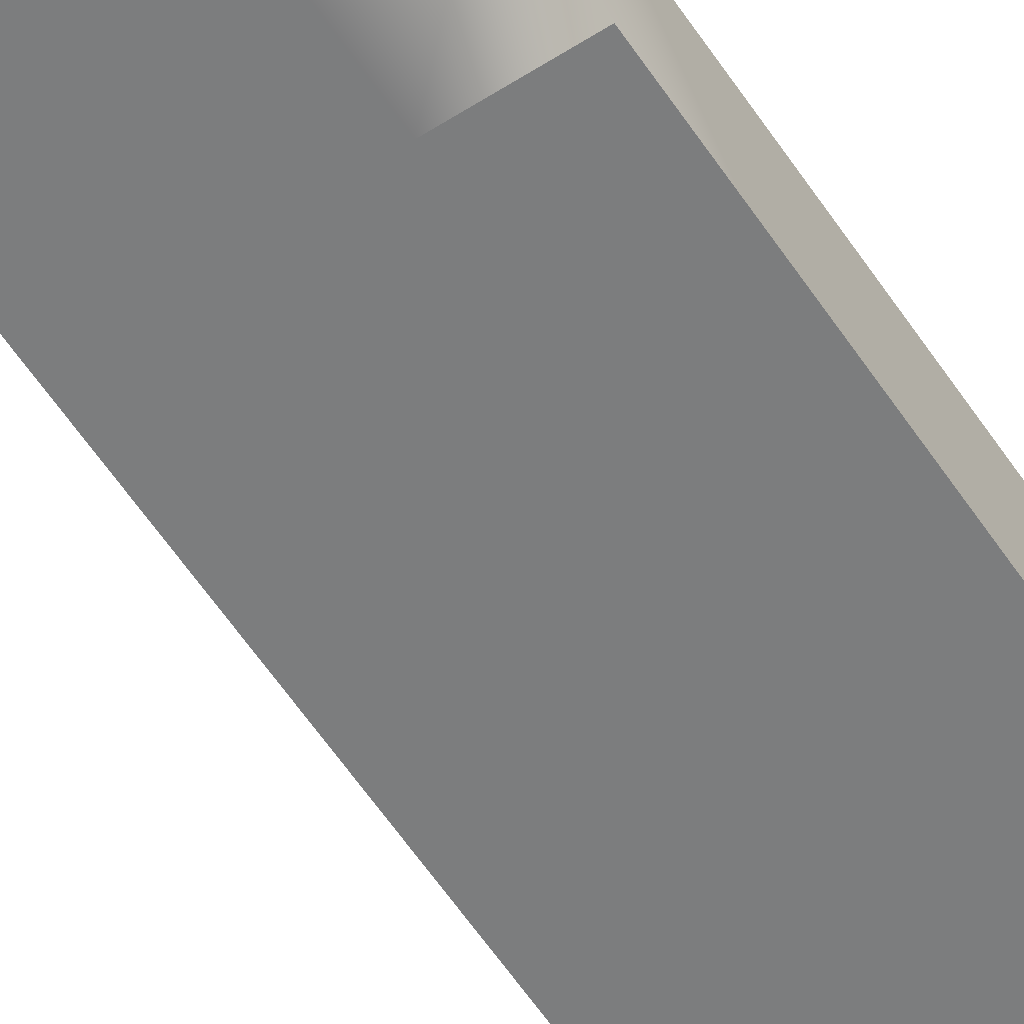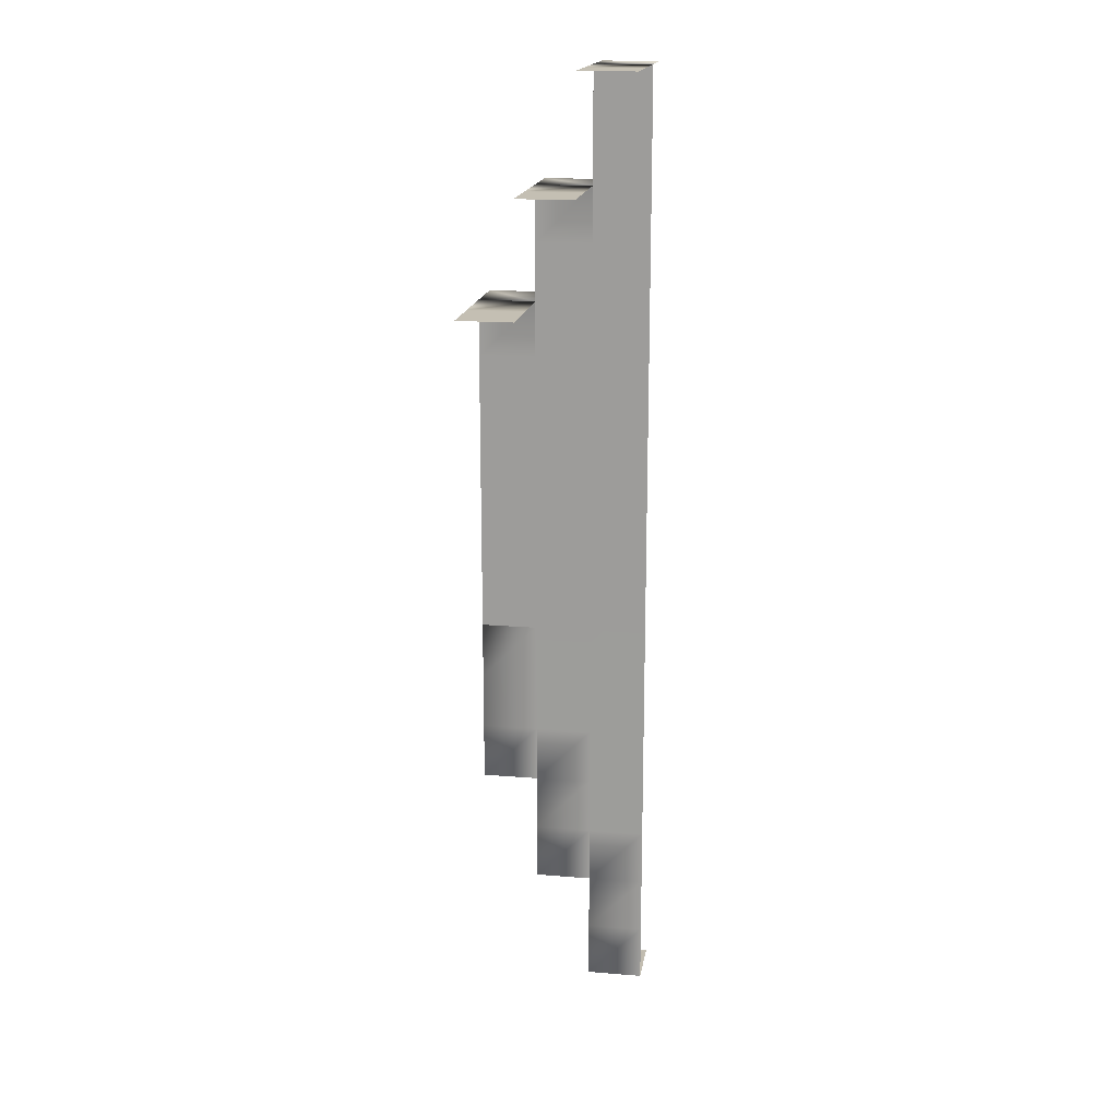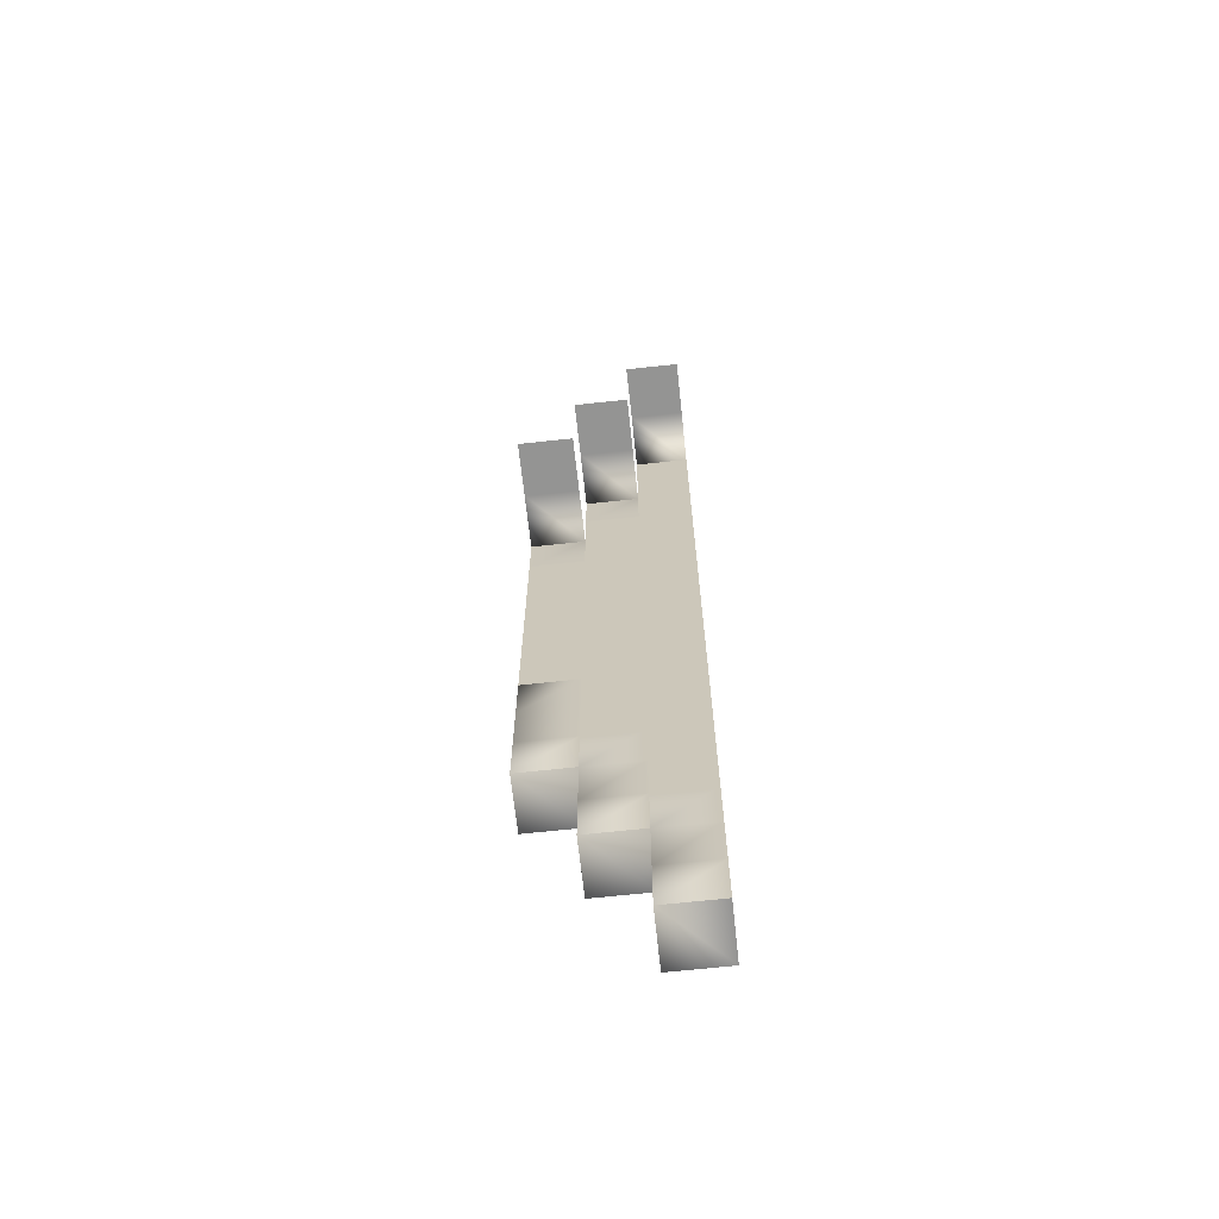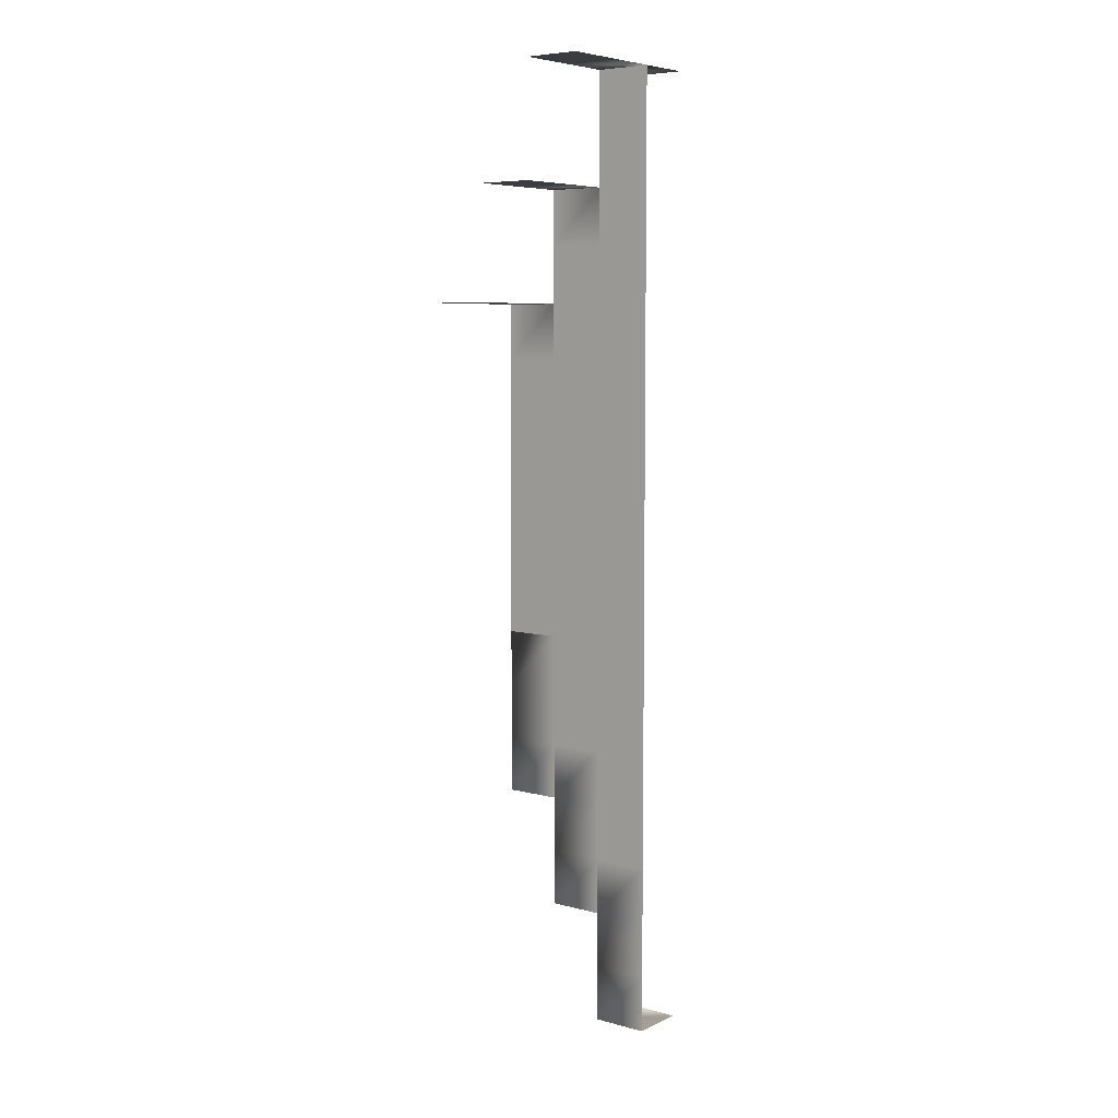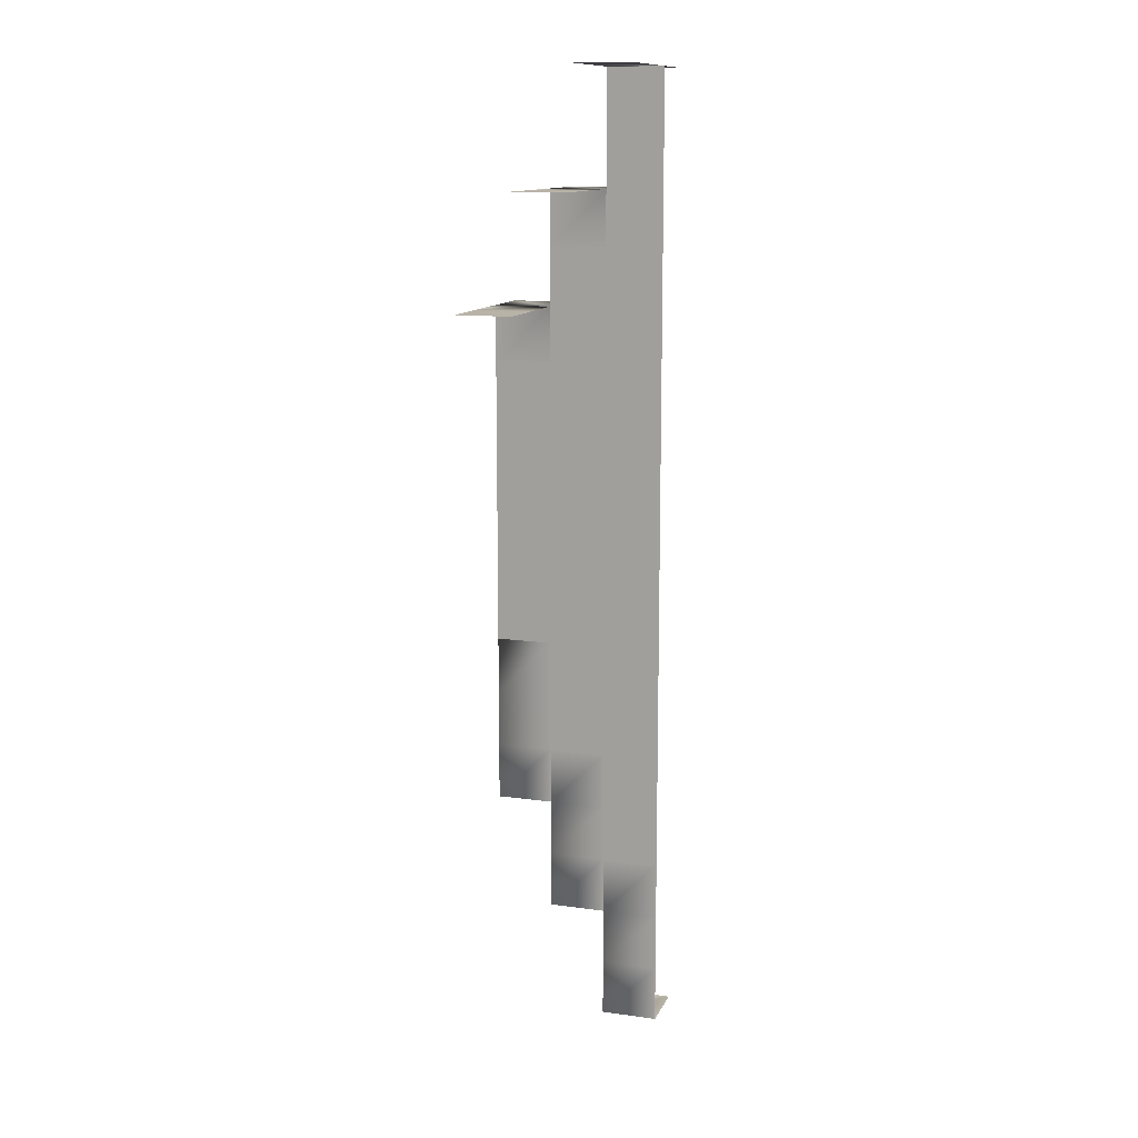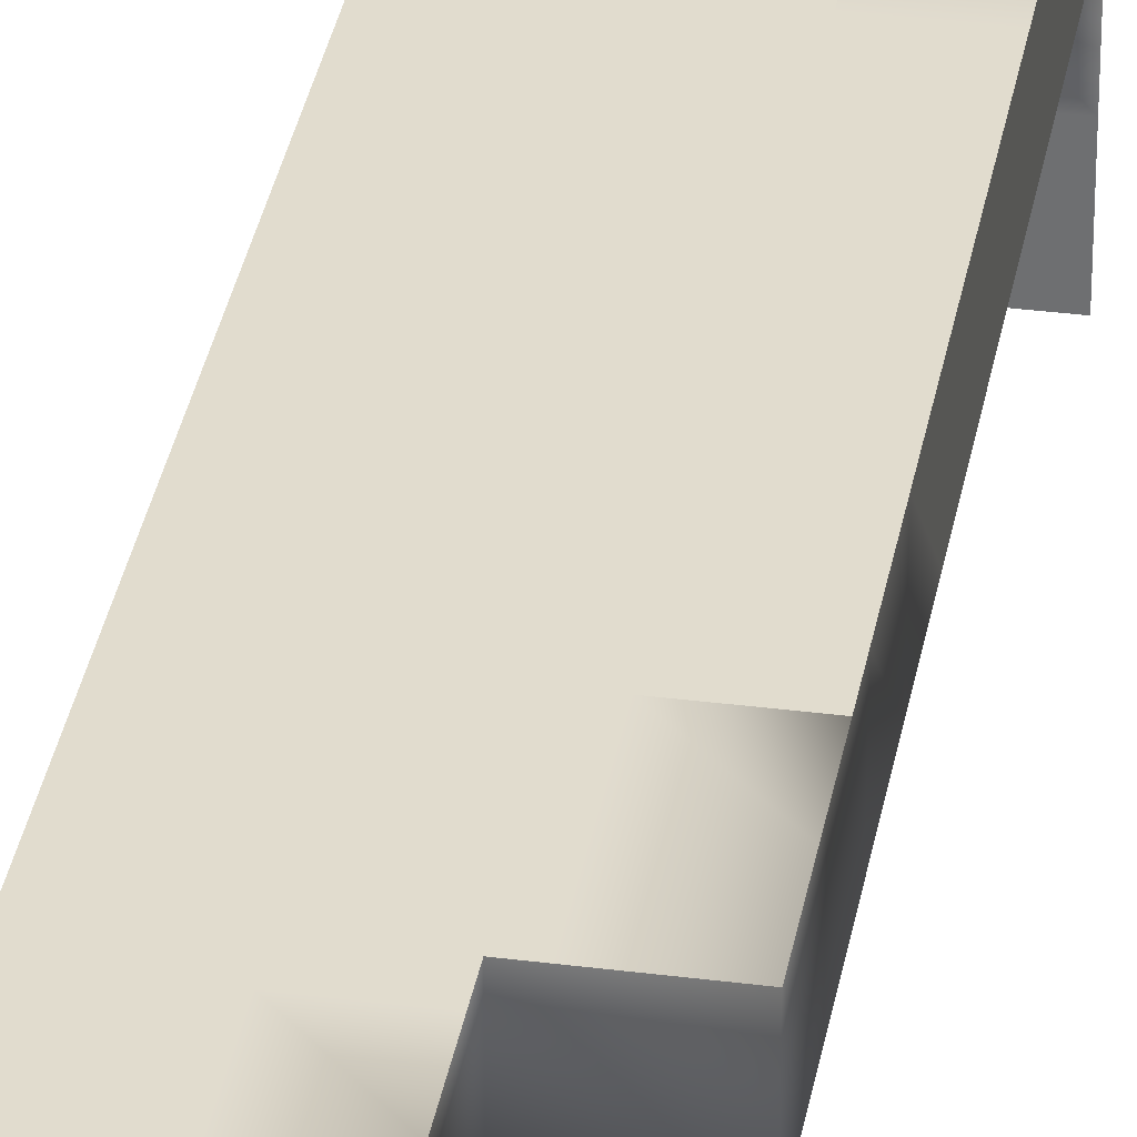
<metadata>
{"format":"obj","ext":"obj","renderer":"f3d","projection":"perspective","resolution":1024,"background":"white","views":[{"elev":-59.0,"azim":-146.6,"up":"+Y"},{"elev":17.7,"azim":9.2,"up":"+Z"},{"elev":-67.0,"azim":6.2,"up":"+Z"},{"elev":6.7,"azim":37.7,"up":"+Z"},{"elev":12.7,"azim":17.7,"up":"+Z"},{"elev":34.0,"azim":-170.1,"up":"+Y"}]}
</metadata>
<code>
o Default
v 0 0 -8
v 0 1 -8
v 1 1 -8
v 1 0 -8
v 0 0 -7
v 0 1 -7
v 0 0 -6
v 0 1 -6
v -1 0 -6
v -1 1 -6
v -1 0 -5
v -1 1 -5
v -1 0 -4
v -1 1 -4
v -2 0 -4
v -2 1 -4
v -2 0 -3
v -2 1 -3
v -2 0 -2
v -2 1 -2
v -2 0 -1
v -2 1 -1
v -2 0 0
v -2 1 0
v -2 0 1
v -2 1 1
v -2 0 2
v -2 1 2
v -2 0 3
v -2 1 3
v -2 0 4
v -2 1 4
v -2 0 5
v -2 1 5
v -1 0 5
v -1 1 5
v -1 0 6
v -1 1 6
v -1 0 7
v -1 1 7
v 0 0 7
v 0 1 7
v 0 0 8
v 0 1 8
v 0 0 9
v 0 1 9
v 1 0 9
v 1 1 9
v -2 -2 5
v -2 -1 5
v -1 -1 5
v -1 -2 5
v -2 -1 5
v -1 -1 5
v -1 -2 7
v -1 -1 7
v 0 -1 7
v 0 -2 7
v -1 -1 7
v 0 -1 7
v 0 -2 9
v 0 -1 9
v 1 -1 9
v 1 -2 9
v 0 -1 9
v 1 -1 9
v -1 0 -3
v 0 0 -3
v 0 0 -2
v -1 0 -2
v 0 0 -4
v 1 0 -6
v 1 0 -5
v 0 0 -5
v 1 0 -4
v 0 0 -4
v 1 0 -3
v 0 0 -3
v 1 0 -2
v 0 0 -2
v 1 0 -1
v 0 0 -1
v 0 0 -1
v -1 0 -1
v 1 0 -8
v 1 0 -7
v 0 0 -6
v 0 0 -5
v -1 0 -4
v -1 0 -3
v -1 0 -2
v -1 0 -1
v 0 0 9
v 0 0 8
v 1 0 8
v 1 0 6
v 0 0 6
v 0 0 5
v 1 0 5
v 0 0 7
v 1 0 7
v -1 0 7
v -1 0 6
v 0 0 6
v -1 0 5
v 0 0 5
v -2 0 5
v -2 0 4
v -1 0 4
v 0 0 3
v -1 0 3
v -1 0 2
v 0 0 2
v -1 0 3
v -2 0 3
v -2 0 2
v -1 0 2
v 0 0 4
v -1 0 4
v 0 0 4
v 1 0 4
v 0 0 3
v 1 0 3
v 0 0 2
v 1 0 2
v 0 0 1
v -1 0 1
v -1 0 0
v 0 0 0
v -1 0 0
v -2 0 0
v -2 0 -1
v -1 0 1
v -2 0 1
v 0 0 1
v 1 0 1
v 0 0 0
v 1 0 0
v 1 0 -1
g Scene
f 1 3 2
f 1 4 3
f 5 2 6
f 5 1 2
f 7 6 8
f 7 5 6
f 9 8 10
f 9 7 8
f 11 10 12
f 11 9 10
f 13 12 14
f 13 11 12
f 15 14 16
f 15 13 14
f 17 16 18
f 17 15 16
f 19 18 20
f 19 17 18
f 21 20 22
f 21 19 20
f 23 22 24
f 23 21 22
f 25 24 26
f 25 23 24
f 27 26 28
f 27 25 26
f 29 28 30
f 29 27 28
f 31 30 32
f 31 29 30
f 33 32 34
f 33 31 32
f 35 34 36
f 35 33 34
f 37 36 38
f 37 35 36
f 39 38 40
f 39 37 38
f 41 40 42
f 41 39 40
f 43 42 44
f 43 41 42
f 45 44 46
f 45 43 44
f 47 46 48
f 47 45 46
f 49 51 50
f 49 52 51
f 53 35 33
f 53 54 35
f 55 57 56
f 55 58 57
f 59 41 39
f 59 60 41
f 61 63 62
f 61 64 63
f 65 47 45
f 65 66 47
f 67 69 68
f 67 70 69
f 13 68 71
f 13 67 68
f 7 73 72
f 7 74 73
f 74 75 73
f 74 76 75
f 76 77 75
f 76 78 77
f 78 79 77
f 78 80 79
f 80 81 79
f 80 82 81
f 70 83 69
f 70 84 83
f 1 86 85
f 1 5 86
f 5 72 86
f 5 7 72
f 9 88 87
f 9 11 88
f 11 71 88
f 11 13 71
f 15 90 89
f 15 17 90
f 17 91 90
f 17 19 91
f 19 92 91
f 19 21 92
f 47 94 93
f 47 95 94
f 96 98 97
f 96 99 98
f 95 100 94
f 95 101 100
f 101 97 100
f 101 96 97
f 41 103 102
f 41 104 103
f 104 105 103
f 104 106 105
f 35 108 107
f 35 109 108
f 110 112 111
f 110 113 112
f 114 116 115
f 114 117 116
f 109 115 108
f 109 114 115
f 118 111 119
f 118 110 111
f 106 119 105
f 106 118 119
f 99 120 98
f 99 121 120
f 121 122 120
f 121 123 122
f 123 124 122
f 123 125 124
f 126 128 127
f 126 129 128
f 129 92 128
f 129 82 92
f 130 132 131
f 130 84 132
f 133 131 134
f 133 130 131
f 117 134 116
f 117 133 134
f 113 127 112
f 113 126 127
f 125 135 124
f 125 136 135
f 136 137 135
f 136 138 137
f 138 83 137
f 138 139 83

</code>
